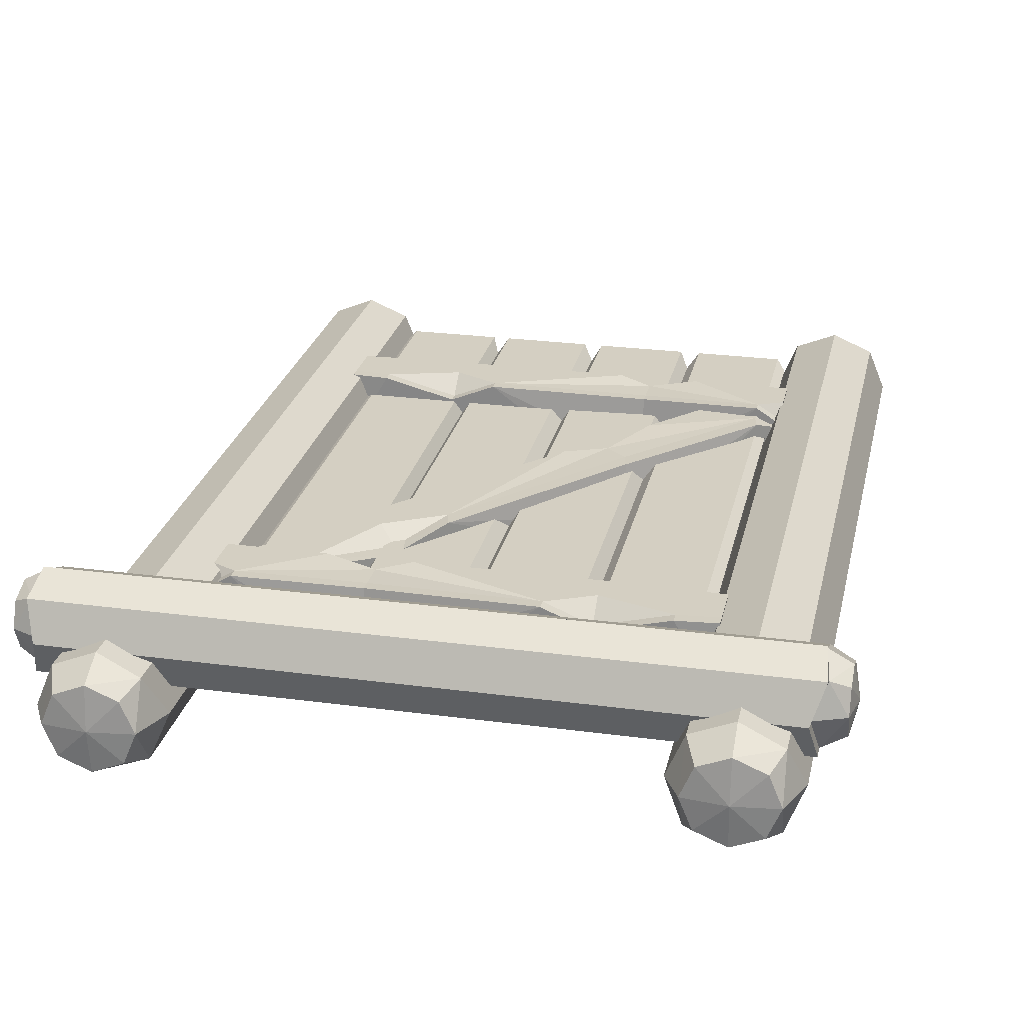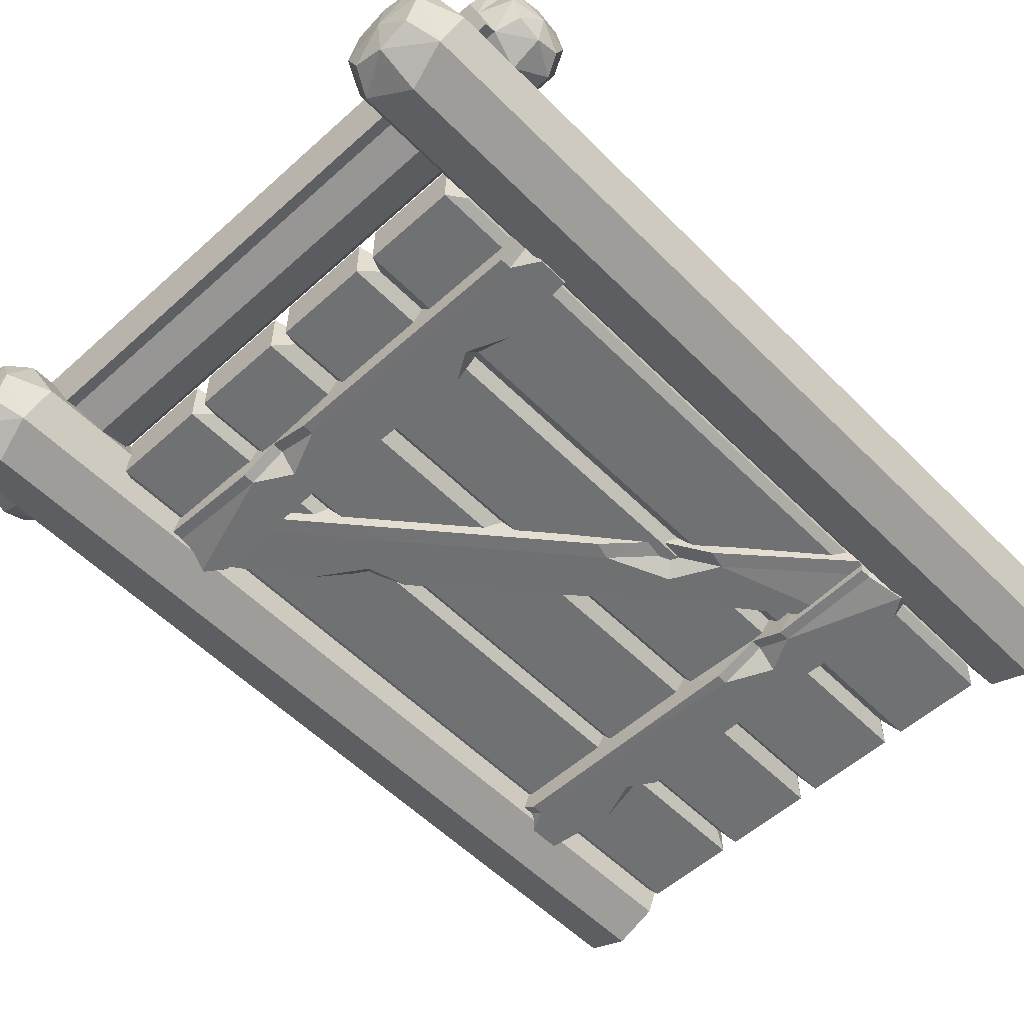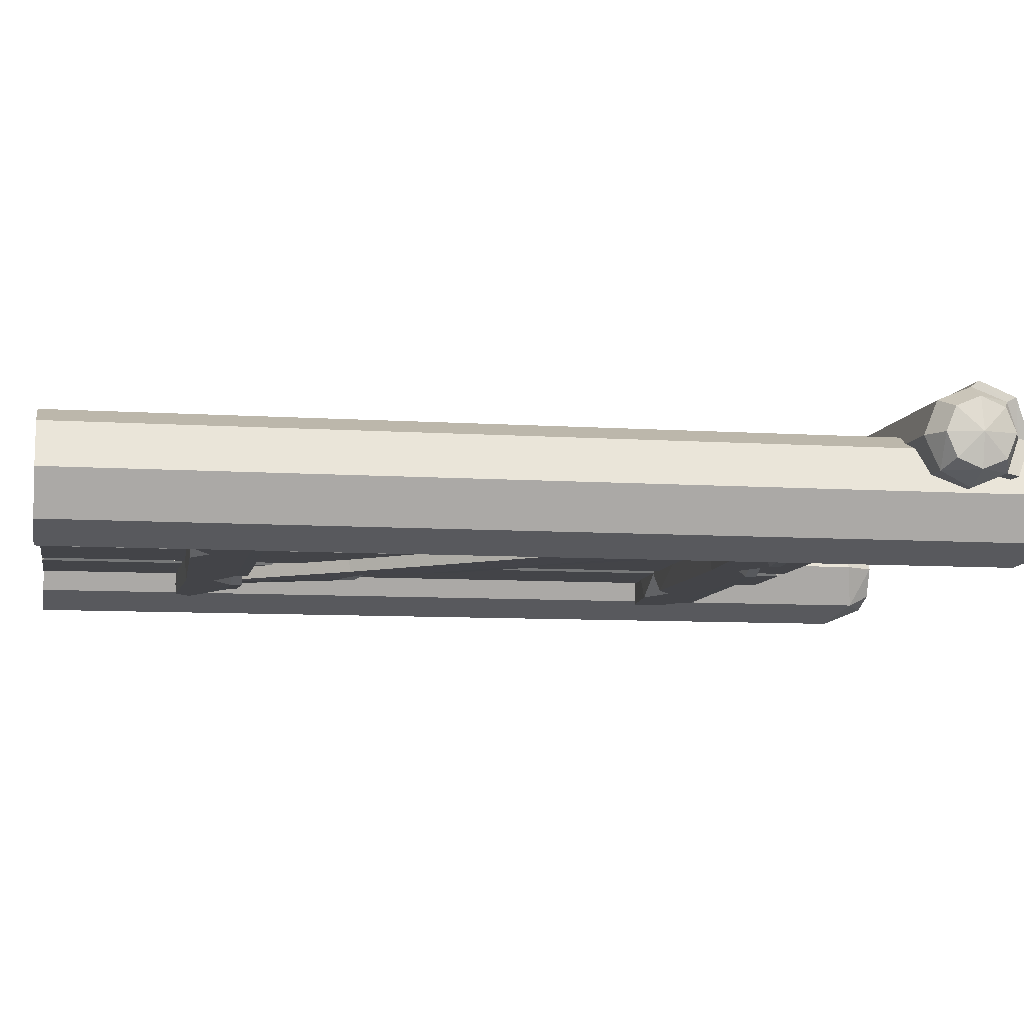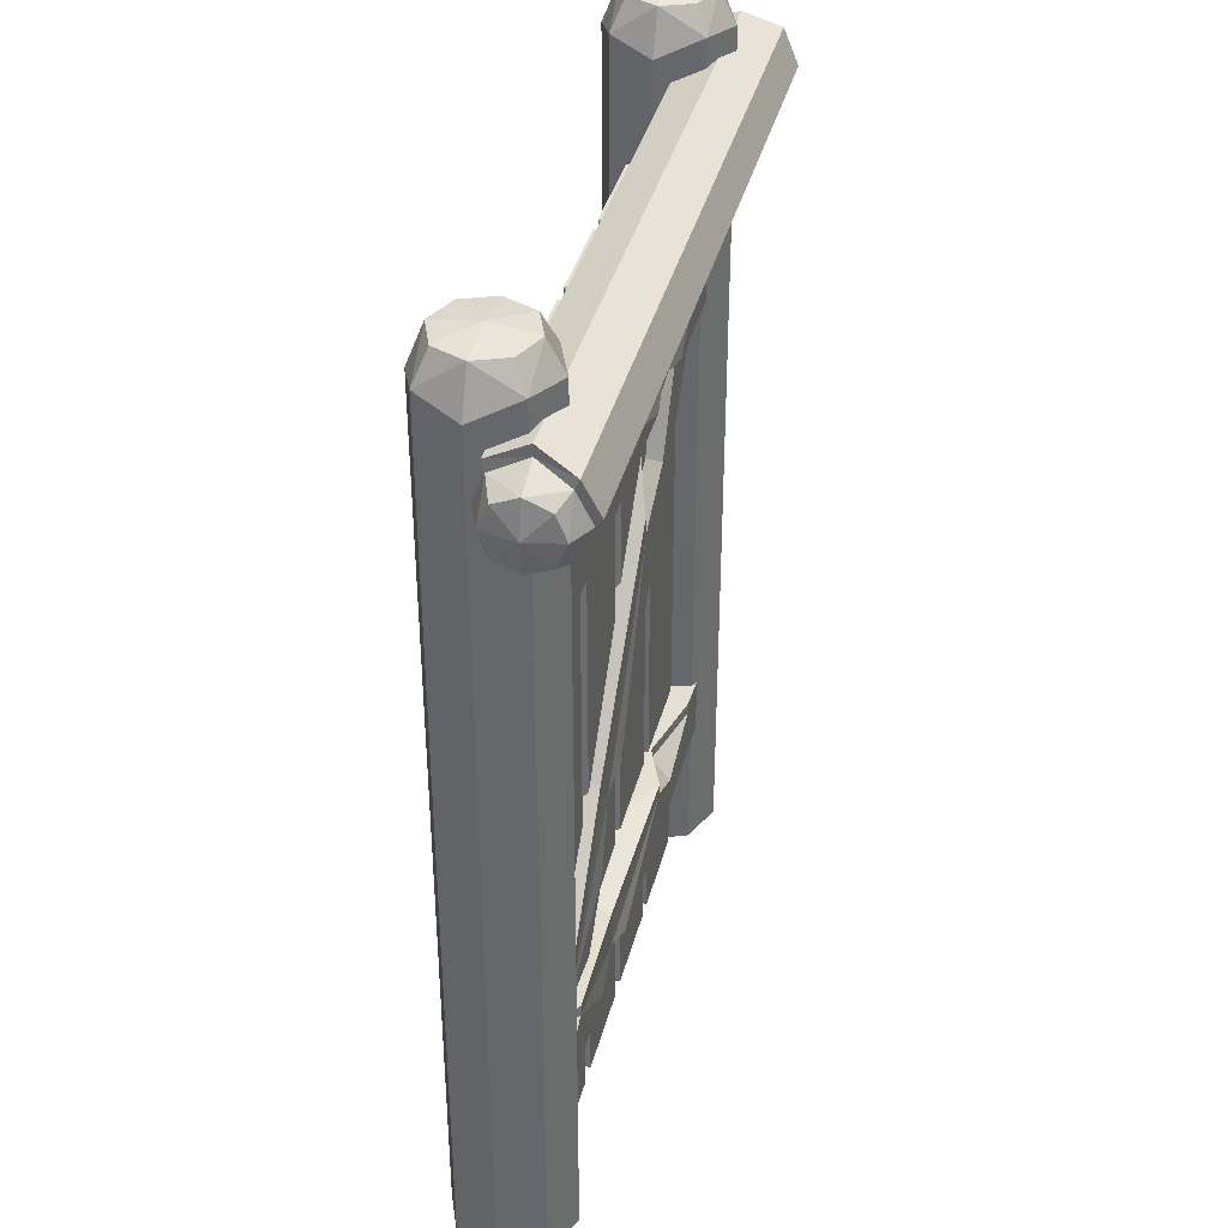
<metadata>
{"format":"obj","ext":"obj","renderer":"f3d","projection":"perspective","resolution":1024,"background":"white","views":[{"elev":25.4,"azim":-167.8,"up":"+Z"},{"elev":-55.1,"azim":-136.5,"up":"+Z"},{"elev":-8.2,"azim":79.5,"up":"+Z"},{"elev":38.3,"azim":-75.9,"up":"+Y"}]}
</metadata>
<code>
v -57.95 4.756 0.003576
v 57.95 4.756 0.003576
v -57.95 194.8 0.003576
v 57.95 194.8 0.003576
v -57.95 194.8 -8.932
v 57.95 194.8 -8.932
v -57.95 4.756 -8.932
v 57.95 4.756 -8.932
v 0 194.6 -7.387
v 0 194.6 -1.541
v 0 4.926 -1.541
v 0 4.926 -7.387
v -28.97 194.6 -7.387
v -28.97 194.6 -1.541
v -28.97 4.926 -1.541
v -28.97 4.926 -7.387
v 28.97 4.926 -1.541
v 28.97 194.6 -1.541
v 28.97 194.6 -7.387
v 28.97 4.926 -7.387
v -31.72 199.5 -10.52
v -31.72 199.5 1.596
v -31.72 0 1.596
v -31.72 0 -10.52
v -26.35 0 1.596
v -26.35 199.5 1.596
v -26.35 199.5 -10.52
v -26.35 0 -10.52
v -2.111 0 1.596
v -2.111 199.5 1.596
v -2.111 199.5 -10.52
v -2.111 0 -10.52
v 3.037 199.5 -10.52
v 3.037 199.5 1.596
v 3.037 0 1.596
v 3.037 0 -10.52
v 26.72 0 1.596
v 26.72 199.5 1.596
v 26.72 199.5 -10.52
v 26.72 0 -10.52
v 31.18 0 1.596
v 31.18 199.5 1.596
v 31.18 199.5 -10.52
v 31.18 0 -10.52
v 55.64 0 1.596
v 55.64 199.5 1.596
v 55.64 199.5 -10.52
v 55.64 0 -10.52
v -55.4 199.5 -10.52
v -55.4 199.5 1.596
v -55.4 0 1.596
v -55.4 0 -10.52
v -61.71 165 7.066
v 61.71 164.1 7.066
v -61.71 176.7 7.066
v 61.71 174.4 7.066
v -55.21 177.6 -15.99
v 59.34 177.6 -14.27
v -61.71 166 -15.99
v 61.71 168 -15.99
v -31.93 177.6 -15.99
v -31.93 171.8 7.066
v -31.93 164.1 7.066
v -31.93 168.4 -15.99
v 22.98 167.8 5.961
v 22.98 175 5.961
v 22.98 172.4 -15.99
v 22.98 165.4 -15.99
v -51.13 177.6 7.066
v -31.93 177.6 2.122
v -19.97 177.6 7.066
v 14.33 164.1 7.066
v 35.73 164.1 7.066
v 22.98 164.1 2.25
v -42.66 164.1 -15.99
v -24.97 164.1 -15.99
v -31.93 164.1 -10.66
v 32.18 177.6 -15.99
v 22.98 177 -11.09
v 11.09 177.6 -15.99
v 61.71 164.1 -11.7
v 56.27 164.1 -15.99
v 55 177.6 7.066
v 61.71 177.6 2.922
v -61.71 177.6 -11.68
v -61.71 173.8 -15.99
v 61.71 36.53 7.066
v -61.71 35.66 7.066
v 61.71 48.3 7.066
v -61.71 45.92 7.066
v 55.21 49.17 -15.99
v -59.34 49.17 -14.27
v 61.71 37.57 -15.99
v -61.71 39.52 -15.99
v 31.93 49.17 -15.99
v 31.93 43.38 7.066
v 31.93 35.66 7.066
v 31.93 39.96 -15.99
v -22.98 39.34 5.961
v -22.98 46.59 5.961
v -22.98 43.93 -15.99
v -22.98 36.98 -15.99
v 51.13 49.17 7.066
v 31.93 49.17 2.122
v 19.97 49.17 7.066
v -14.33 35.66 7.066
v -35.73 35.66 7.066
v -22.98 35.66 2.25
v 42.66 35.66 -15.99
v 24.97 35.66 -15.99
v 31.93 35.66 -10.66
v -32.18 49.17 -15.99
v -22.98 48.59 -11.09
v -11.09 49.17 -15.99
v -61.71 35.66 -11.7
v -56.27 35.66 -15.99
v -55 49.17 7.066
v -61.71 49.17 2.922
v 61.71 49.17 -11.68
v 61.71 45.38 -15.99
v 61.21 167.5 4.844
v -50.7 37.43 4.76
v 52.34 175.2 4.801
v -58.44 44.16 4.722
v 45.81 168.9 -13.69
v -58.68 48.74 -12.39
v 60.48 168.1 -13.64
v -53.55 39.92 -13.74
v 24.58 144.5 -13.7
v 28.88 140.7 4.798
v 34.71 135.6 4.826
v 31.52 138.4 -13.67
v -18.15 80.47 3.888
v -23.62 85.22 3.862
v -21.55 83.44 -13.72
v -16.31 78.88 -13.7
v 42.04 164.7 4.79
v 24.53 144.5 0.8148
v 13.61 132 4.768
v -7.483 87.12 4.793
v -27.01 64.67 4.778
v -15.36 78.04 0.928
v 44.56 146.9 -13.65
v 28.42 128.3 -13.66
v 34.76 135.6 -9.379
v -33.9 77.23 -13.75
v -25.09 86.51 -9.812
v -14.67 99.34 -13.73
v -50.65 37.4 -10.28
v -45.68 43.1 -13.72
v -54.77 53.33 4.715
v -60.88 46.29 1.389
v 51.73 175.7 -10.23
v 54.59 173.2 -13.67
v -61.06 0 -15.15
v -71.75 0 -19.58
v -82.44 0 -15.15
v -86.87 0 -4.464
v -82.44 0 6.225
v -71.75 0 10.65
v -61.06 0 6.225
v -56.64 0 -4.464
v -64.01 236.3 -12.21
v -71.75 236.3 -15.41
v -79.5 236.3 -12.21
v -82.7 236.3 -4.464
v -79.5 236.3 3.278
v -71.75 236.3 6.485
v -64.01 236.3 3.278
v -60.8 236.3 -4.464
v -71.75 0 -4.464
v -71.75 237.6 -4.464
v -82.44 228.5 -15.15
v -86.87 225.8 -4.464
v -82.44 230.1 6.225
v -71.75 228.5 10.65
v -61.06 228.5 6.225
v -56.64 228.5 -4.464
v -61.06 230.1 -15.15
v -71.75 225.8 -19.58
v -94 203.2 2.052
v -94 209.2 -0.4069
v -94 215.1 2.052
v -94 217.6 7.989
v -94 215.1 13.93
v -94 209.2 16.38
v -94 203.2 13.93
v -94 200.8 7.989
v -95.74 209.2 7.989
v -88.18 217.4 -0.2078
v -86.15 220.8 7.989
v -89.32 217.4 16.19
v -88.16 209.2 19.58
v -88.18 201 16.19
v -88.16 197.6 7.989
v -89.32 201 -0.2078
v -86.15 209.2 -3.603
v 94 203.2 2.052
v 94 209.2 -0.4069
v 94 215.1 2.052
v 94 217.6 7.989
v 94 215.1 13.93
v 94 209.2 16.38
v 94 203.2 13.93
v 94 200.8 7.989
v 95.74 209.2 7.989
v 88.21 217.4 -0.2078
v 86.79 220.8 7.989
v 89.01 217.4 16.19
v 88.2 209.2 19.58
v 88.21 201 16.19
v 88.2 197.6 7.989
v 89.01 201 -0.2078
v 86.79 209.2 -3.603
v 80.45 0 -15.15
v 69.77 0 -19.58
v 59.08 0 -15.15
v 54.65 0 -4.464
v 59.08 0 6.225
v 69.77 0 10.65
v 80.45 0 6.225
v 84.88 0 -4.464
v 77.51 236.3 -12.21
v 69.77 236.3 -15.41
v 62.02 236.3 -12.21
v 58.82 236.3 -4.464
v 62.02 236.3 3.278
v 69.77 236.3 6.485
v 77.51 236.3 3.278
v 80.71 236.3 -4.464
v 69.77 0 -4.464
v 69.77 237.6 -4.464
v 59.08 228.5 -15.15
v 54.65 225.8 -4.464
v 59.08 230.1 6.225
v 69.77 228.5 10.65
v 80.45 228.5 6.225
v 84.88 228.5 -4.464
v 80.45 230.1 -15.15
v 69.77 225.8 -19.58
v -31.92 180.6 -15.95
v -31.92 180.6 2.165
v -19.93 180.6 7.14
v 22.97 178 6.039
v 22.97 180 -11.01
v 11.14 180.6 -15.92
v -61.73 179.7 7.078
v -51.16 180.6 7.078
v -55.24 180.6 -15.98
v -61.73 180.6 -11.67
v 32.11 180.6 -15.91
v 54.93 180.6 7.148
v 61.64 180.6 3.004
v 59.28 180.6 -14.19
v 31.92 52.13 -15.95
v -11.14 52.13 -15.92
v -22.97 51.56 -11.01
v -22.97 49.56 6.039
v 19.93 52.13 7.14
v 31.92 52.13 2.165
v 61.73 52.14 -11.67
v 61.73 51.26 7.078
v 55.24 52.14 -15.98
v 51.16 52.14 7.078
v -32.11 52.13 -15.91
v -59.28 52.13 -14.19
v -61.64 52.13 3.004
v -54.93 52.13 7.148
v -86.15 223.6 7.989
v 86.79 223.6 7.989
v 88.21 220.2 -0.8506
v -88.18 220.2 -0.8506
v -89.32 219.8 17.28
v 89.01 219.8 17.28
v -88.16 211.1 21.13
v 88.2 211.1 21.13
v 23.42 149.3 -13.66
v -15.83 104.2 -13.66
v -26.23 91.35 -9.73
v -24.76 90.06 3.944
v 12.45 136.8 4.846
v 23.38 149.3 0.8577
v 50.58 180.6 -10.22
v 51.2 180 4.809
v 44.67 173.7 -13.68
v 40.9 169.5 4.799
v -35.02 82.09 -13.66
v -59.8 53.6 -12.3
v -62 51.15 1.476
v -55.89 58.2 4.801
f 34 35 38
f 38 35 37
f 33 34 39
f 39 34 38
f 36 33 40
f 40 33 39
f 35 36 37
f 37 36 40
f 2 8 4
f 4 8 6
f 7 1 5
f 5 1 3
f 13 14 27
f 27 14 26
f 14 15 26
f 26 15 25
f 15 16 25
f 25 16 28
f 16 13 28
f 28 13 27
f 21 22 13
f 13 22 14
f 22 23 14
f 14 23 15
f 23 24 15
f 15 24 16
f 24 21 16
f 16 21 13
f 18 17 42
f 42 17 41
f 19 18 43
f 43 18 42
f 20 19 44
f 44 19 43
f 17 20 41
f 41 20 44
f 49 50 21
f 21 50 22
f 50 51 22
f 22 51 23
f 51 52 23
f 23 52 24
f 52 49 24
f 24 49 21
f 26 25 30
f 30 25 29
f 27 26 31
f 31 26 30
f 28 27 32
f 32 27 31
f 25 28 29
f 29 28 32
f 30 29 10
f 10 29 11
f 31 30 9
f 9 30 10
f 32 31 12
f 12 31 9
f 29 32 11
f 11 32 12
f 9 10 33
f 33 10 34
f 10 11 34
f 34 11 35
f 11 12 35
f 35 12 36
f 12 9 36
f 36 9 33
f 38 37 18
f 18 37 17
f 39 38 19
f 19 38 18
f 40 39 20
f 20 39 19
f 37 40 17
f 17 40 20
f 42 41 46
f 46 41 45
f 43 42 47
f 47 42 46
f 44 43 48
f 48 43 47
f 41 44 45
f 45 44 48
f 46 45 4
f 4 45 2
f 47 46 6
f 6 46 4
f 48 47 8
f 8 47 6
f 45 48 2
f 2 48 8
f 3 50 5
f 5 50 49
f 1 51 3
f 3 51 50
f 7 52 1
f 1 52 51
f 5 49 7
f 7 49 52
f 63 72 62
f 62 72 71
f 66 71 65
f 71 72 65
f 241 242 246
f 242 243 246
f 244 245 243
f 243 245 246
f 76 77 64
f 54 81 56
f 56 81 84
f 81 60 84
f 60 58 84
f 53 55 59
f 59 55 86
f 55 85 86
f 247 248 250
f 241 249 242
f 242 249 248
f 248 249 250
f 63 62 53
f 62 69 53
f 53 69 55
f 77 75 64
f 54 56 73
f 56 83 73
f 66 65 83
f 65 73 83
f 244 252 245
f 245 252 251
f 254 251 253
f 251 252 253
f 68 67 82
f 67 78 82
f 58 60 78
f 78 60 82
f 68 82 74
f 74 82 73
f 54 73 81
f 73 82 81
f 70 69 62
f 71 70 62
f 65 74 73
f 72 74 65
f 61 64 57
f 64 75 57
f 59 86 75
f 86 57 75
f 61 80 64
f 64 80 76
f 68 76 67
f 76 80 67
f 68 74 76
f 74 72 76
f 63 77 72
f 77 76 72
f 59 75 53
f 63 53 77
f 75 77 53
f 67 79 78
f 80 79 67
f 81 82 60
f 84 83 56
f 86 85 57
f 97 96 106
f 96 105 106
f 100 99 105
f 105 99 106
f 255 256 260
f 260 256 259
f 258 259 257
f 256 257 259
f 110 98 111
f 88 90 115
f 90 118 115
f 115 118 94
f 118 92 94
f 87 93 89
f 93 120 89
f 120 119 89
f 262 261 264
f 255 260 263
f 260 264 263
f 261 263 264
f 97 87 96
f 96 87 103
f 87 89 103
f 111 98 109
f 88 107 90
f 90 107 117
f 100 117 99
f 117 107 99
f 258 257 268
f 257 265 268
f 266 267 265
f 265 267 268
f 102 116 101
f 101 116 112
f 92 112 94
f 116 94 112
f 102 108 116
f 108 107 116
f 88 115 107
f 107 115 116
f 104 96 103
f 105 96 104
f 99 107 108
f 106 99 108
f 95 91 98
f 98 91 109
f 93 109 120
f 120 109 91
f 95 98 114
f 98 110 114
f 102 101 110
f 110 101 114
f 102 110 108
f 108 110 106
f 97 106 111
f 106 110 111
f 93 87 109
f 97 111 87
f 87 111 109
f 101 112 113
f 114 101 113
f 115 94 116
f 118 90 117
f 120 91 119
f 131 130 140
f 130 139 140
f 134 133 139
f 139 133 140
f 277 278 282
f 282 278 281
f 280 281 279
f 278 279 281
f 144 132 145
f 122 124 149
f 124 152 149
f 149 152 128
f 152 126 128
f 121 127 123
f 127 154 123
f 154 153 123
f 284 283 286
f 283 285 286
f 285 277 286
f 277 282 286
f 131 121 130
f 130 121 137
f 121 123 137
f 145 132 143
f 122 141 124
f 124 141 151
f 134 151 133
f 151 141 133
f 280 279 290
f 279 287 290
f 289 290 288
f 287 288 290
f 136 150 135
f 135 150 146
f 128 126 150
f 150 126 146
f 136 142 150
f 142 141 150
f 122 149 141
f 141 149 150
f 138 130 137
f 139 130 138
f 133 141 142
f 140 133 142
f 129 125 132
f 132 125 143
f 127 143 154
f 154 143 125
f 129 132 148
f 132 144 148
f 136 135 144
f 144 135 148
f 136 144 142
f 142 144 140
f 131 140 145
f 140 144 145
f 127 121 143
f 131 145 121
f 121 145 143
f 135 146 147
f 148 135 147
f 149 128 150
f 152 124 151
f 154 125 153
f 180 164 179
f 179 164 163
f 180 173 164
f 164 173 165
f 174 166 173
f 173 166 165
f 174 175 166
f 166 175 167
f 176 168 175
f 175 168 167
f 176 177 168
f 168 177 169
f 178 170 177
f 177 170 169
f 178 179 170
f 170 179 163
f 156 155 171
f 157 156 171
f 158 157 171
f 159 158 171
f 160 159 171
f 161 160 171
f 162 161 171
f 155 162 171
f 163 164 172
f 164 165 172
f 165 166 172
f 166 167 172
f 167 168 172
f 168 169 172
f 169 170 172
f 170 163 172
f 158 174 157
f 157 174 173
f 158 159 174
f 174 159 175
f 160 176 159
f 159 176 175
f 160 161 176
f 176 161 177
f 161 162 177
f 177 162 178
f 162 155 178
f 178 155 179
f 156 180 155
f 155 180 179
f 156 157 180
f 180 157 173
f 181 182 196
f 196 182 197
f 197 182 190
f 190 182 183
f 183 184 190
f 190 184 191
f 191 184 192
f 192 184 185
f 185 186 192
f 192 186 193
f 193 186 194
f 194 186 187
f 187 188 194
f 194 188 195
f 195 188 196
f 196 188 181
f 181 189 182
f 182 189 183
f 183 189 184
f 184 189 185
f 185 189 186
f 186 189 187
f 187 189 188
f 188 189 181
f 214 199 213
f 213 199 198
f 214 207 199
f 199 207 200
f 208 201 207
f 207 201 200
f 208 209 201
f 201 209 202
f 210 203 209
f 209 203 202
f 210 211 203
f 203 211 204
f 212 205 211
f 211 205 204
f 212 213 205
f 205 213 198
f 198 199 206
f 199 200 206
f 200 201 206
f 201 202 206
f 202 203 206
f 203 204 206
f 204 205 206
f 205 198 206
f 270 271 269
f 269 271 272
f 273 274 269
f 269 274 270
f 276 274 275
f 275 274 273
f 194 211 193
f 193 211 210
f 195 212 194
f 194 212 211
f 196 213 195
f 195 213 212
f 214 213 197
f 197 213 196
f 190 207 197
f 197 207 214
f 240 224 239
f 239 224 223
f 240 233 224
f 224 233 225
f 234 226 233
f 233 226 225
f 234 235 226
f 226 235 227
f 236 228 235
f 235 228 227
f 236 237 228
f 228 237 229
f 238 230 237
f 237 230 229
f 238 239 230
f 230 239 223
f 216 215 231
f 217 216 231
f 218 217 231
f 219 218 231
f 220 219 231
f 221 220 231
f 222 221 231
f 215 222 231
f 223 224 232
f 224 225 232
f 225 226 232
f 226 227 232
f 227 228 232
f 228 229 232
f 229 230 232
f 230 223 232
f 218 234 217
f 217 234 233
f 218 219 234
f 234 219 235
f 220 236 219
f 219 236 235
f 220 221 236
f 236 221 237
f 221 222 237
f 237 222 238
f 222 215 238
f 238 215 239
f 216 240 215
f 215 240 239
f 216 217 240
f 240 217 233
f 70 71 242
f 242 71 243
f 66 244 71
f 71 244 243
f 79 80 245
f 245 80 246
f 61 241 80
f 80 241 246
f 55 69 247
f 247 69 248
f 70 242 69
f 69 242 248
f 61 57 241
f 241 57 249
f 57 85 249
f 249 85 250
f 55 247 85
f 85 247 250
f 79 245 78
f 78 245 251
f 66 83 244
f 244 83 252
f 84 253 83
f 83 253 252
f 58 254 84
f 84 254 253
f 58 78 254
f 254 78 251
f 95 114 255
f 255 114 256
f 113 257 114
f 114 257 256
f 100 105 258
f 258 105 259
f 104 260 105
f 105 260 259
f 89 119 262
f 262 119 261
f 91 263 119
f 119 263 261
f 95 255 91
f 91 255 263
f 104 103 260
f 260 103 264
f 89 262 103
f 103 262 264
f 92 266 112
f 112 266 265
f 92 118 266
f 266 118 267
f 118 117 267
f 267 117 268
f 100 258 117
f 117 258 268
f 113 112 257
f 257 112 265
f 207 271 208
f 208 271 270
f 207 190 271
f 271 190 272
f 190 191 272
f 272 191 269
f 209 208 274
f 274 208 270
f 192 273 191
f 191 273 269
f 193 210 275
f 275 210 276
f 210 209 276
f 276 209 274
f 193 275 192
f 192 275 273
f 148 278 129
f 129 278 277
f 147 279 148
f 148 279 278
f 134 139 280
f 280 139 281
f 139 138 281
f 281 138 282
f 123 153 284
f 284 153 283
f 125 285 153
f 153 285 283
f 129 277 125
f 125 277 285
f 138 137 282
f 282 137 286
f 137 123 286
f 286 123 284
f 126 288 146
f 146 288 287
f 152 289 126
f 126 289 288
f 152 151 289
f 289 151 290
f 151 134 290
f 290 134 280
f 146 287 147
f 147 287 279

</code>
